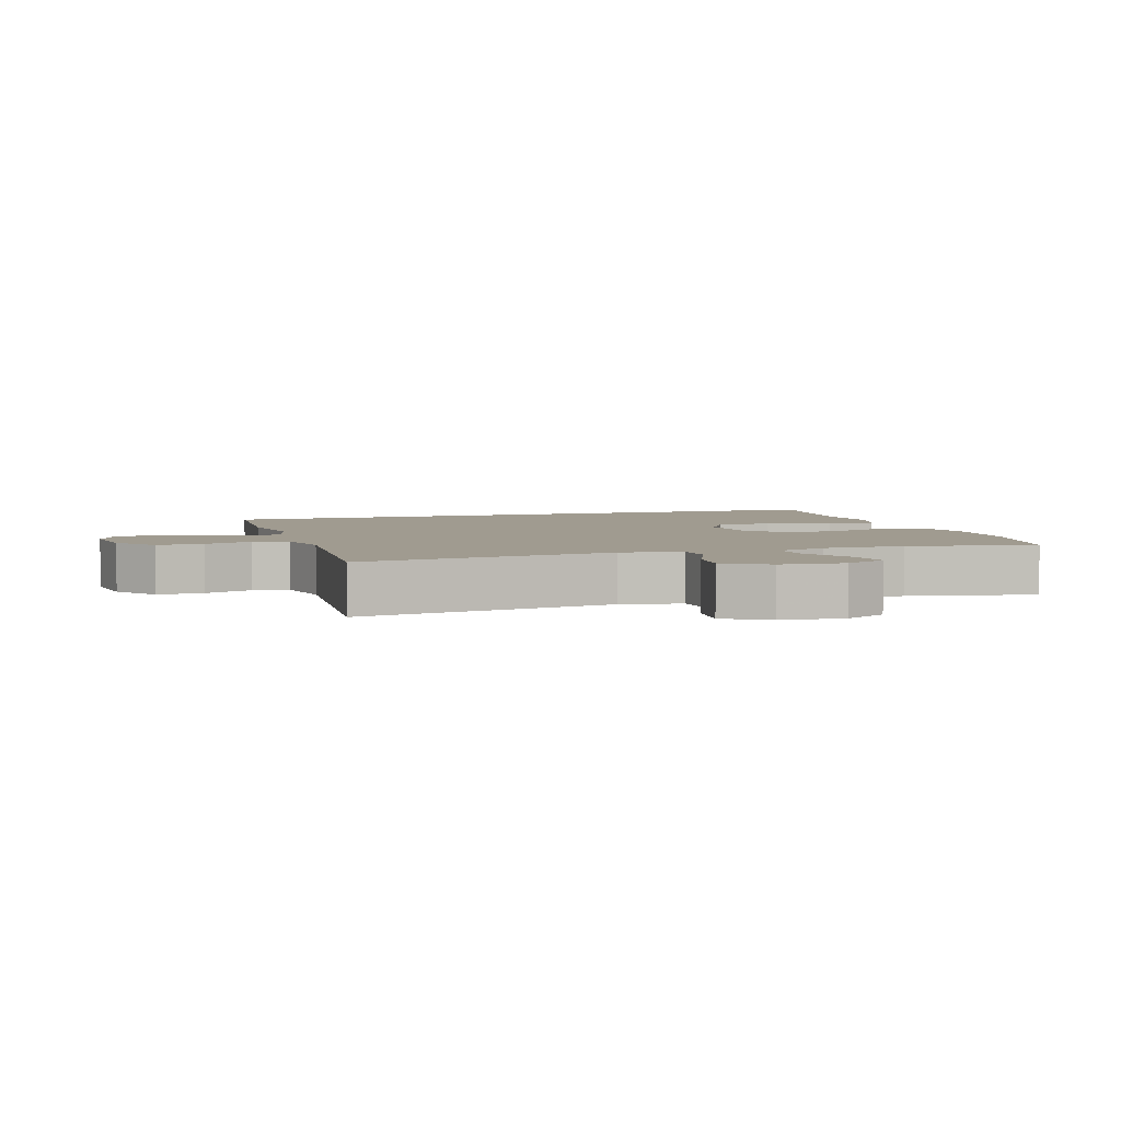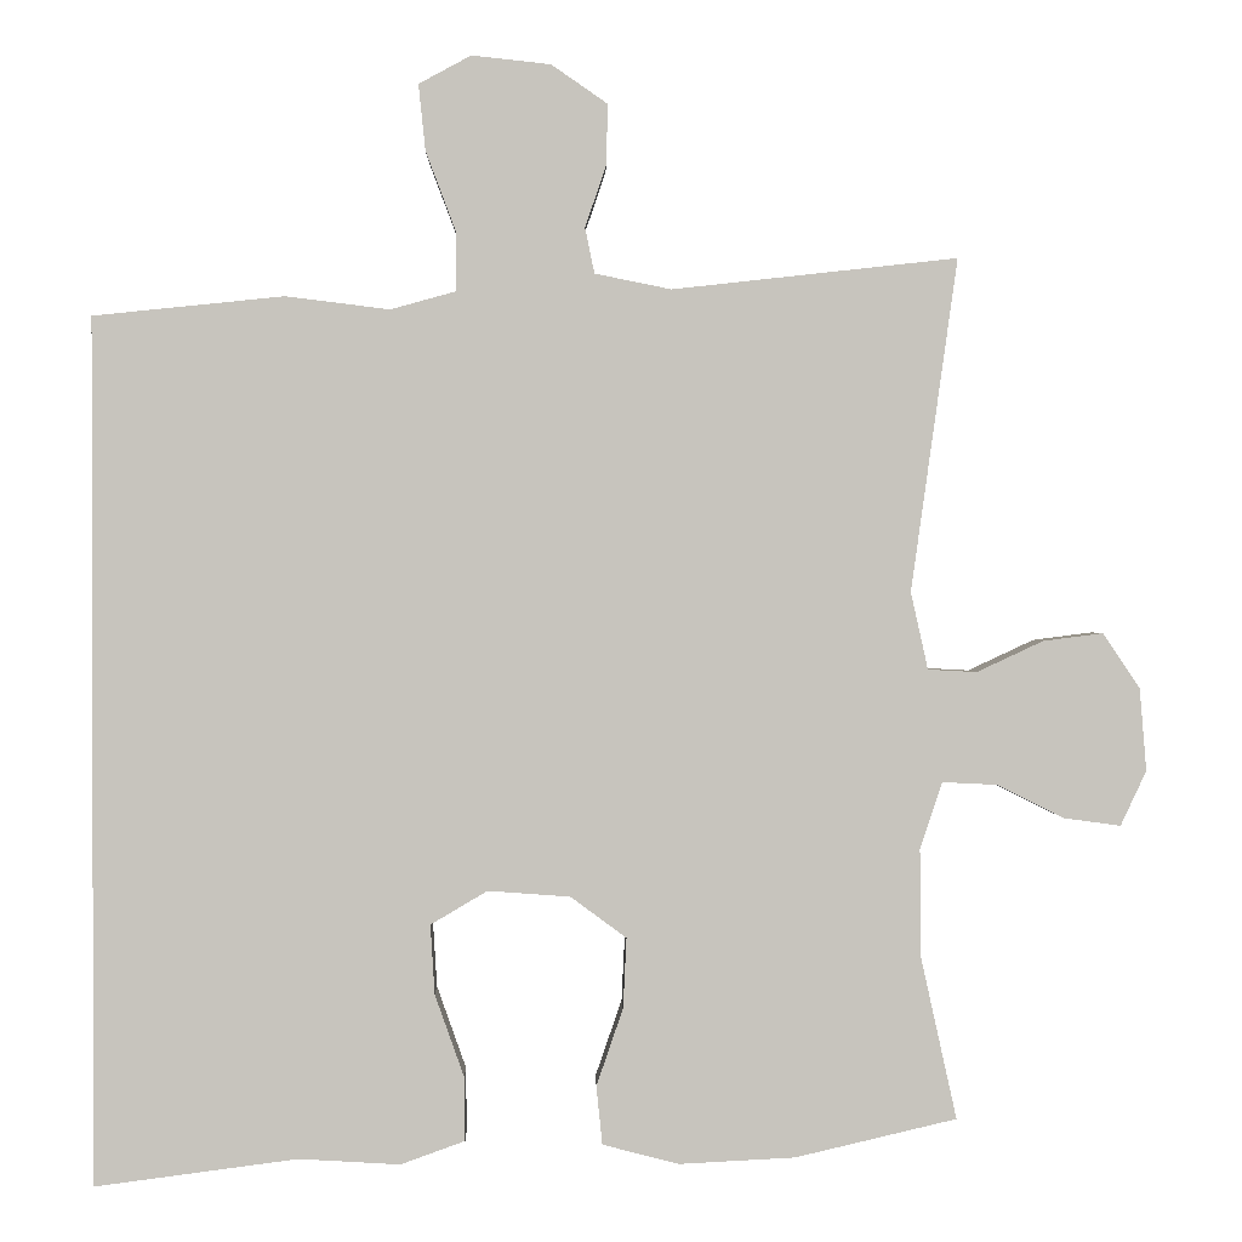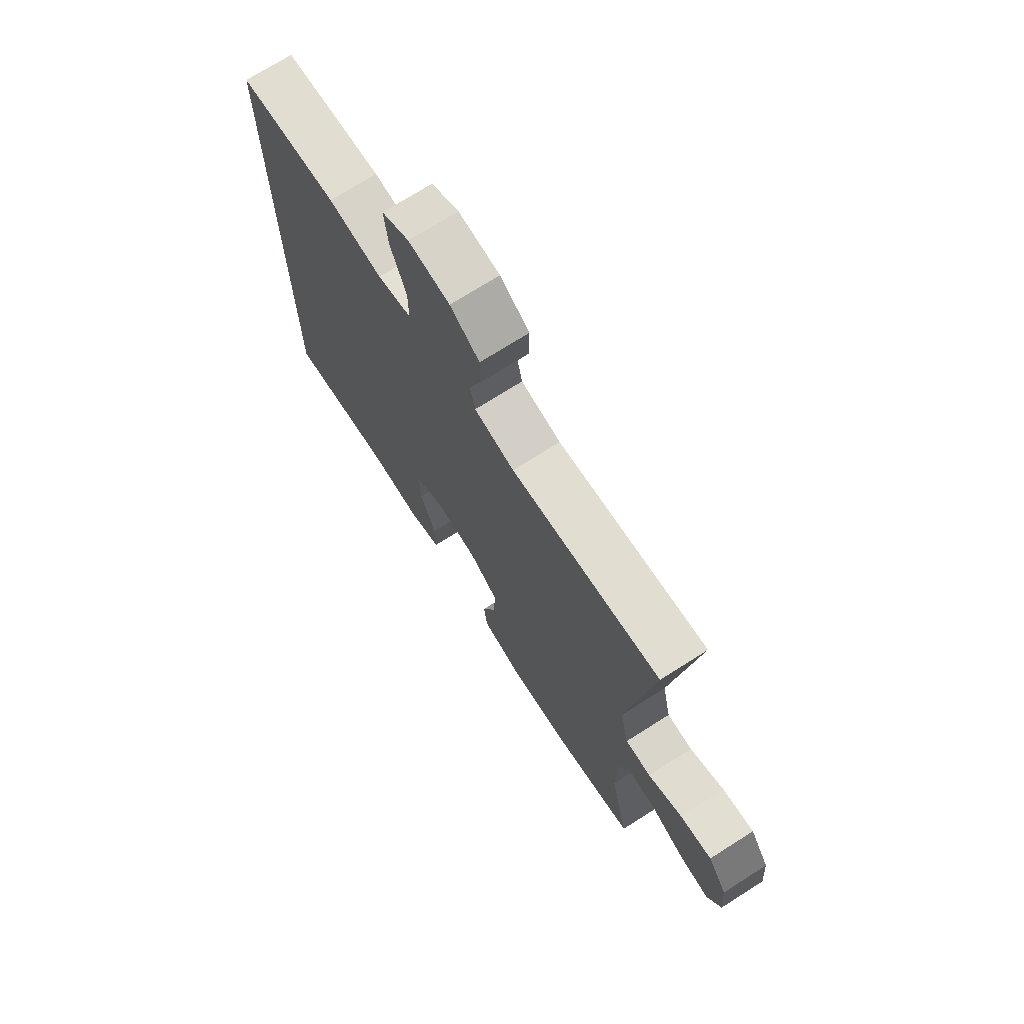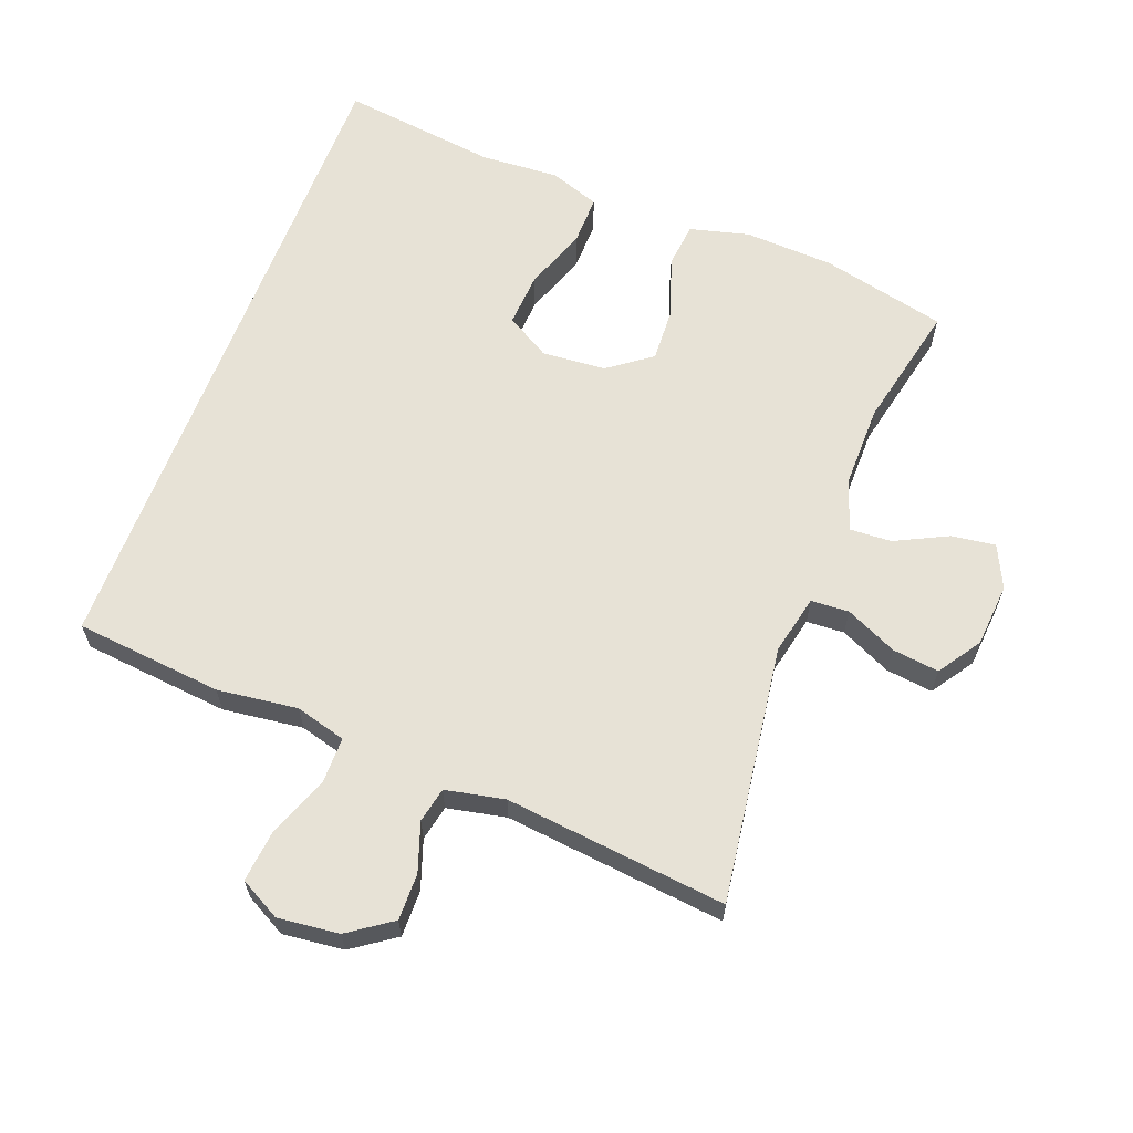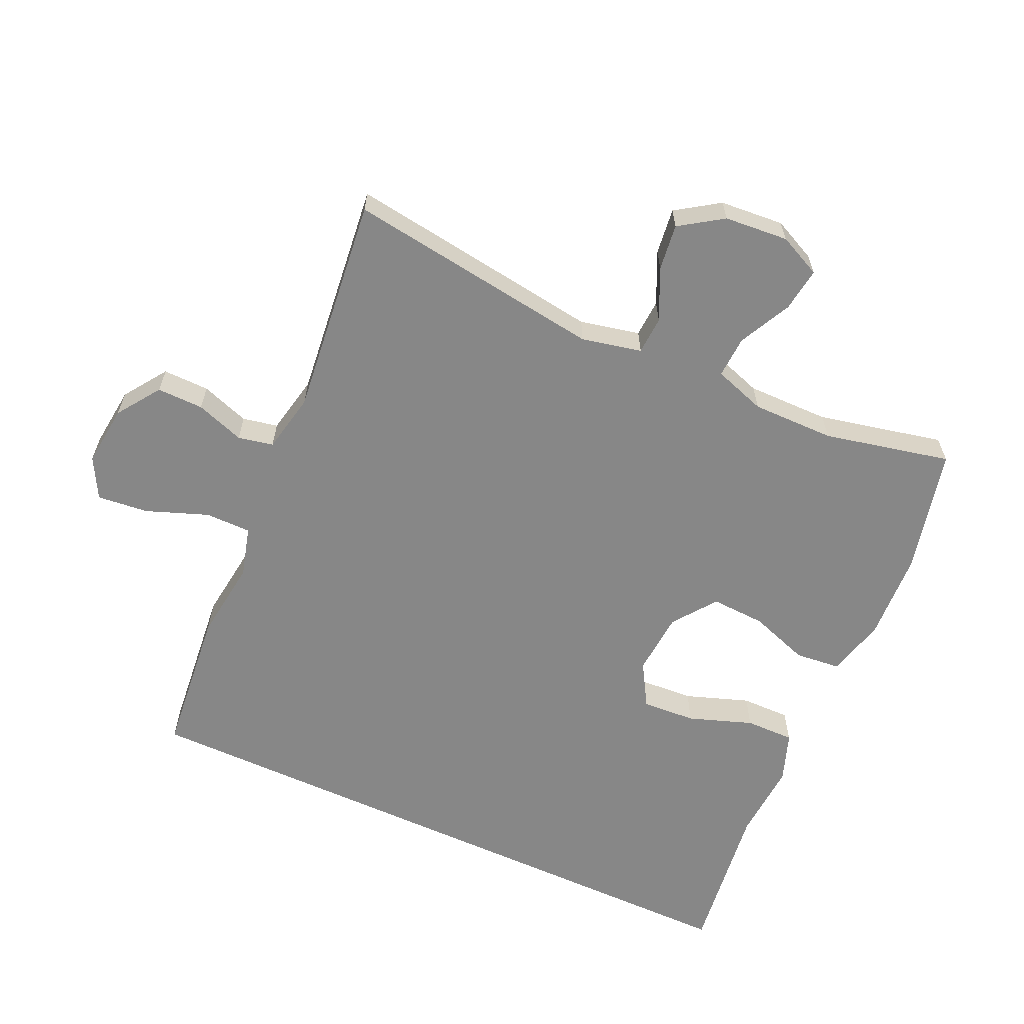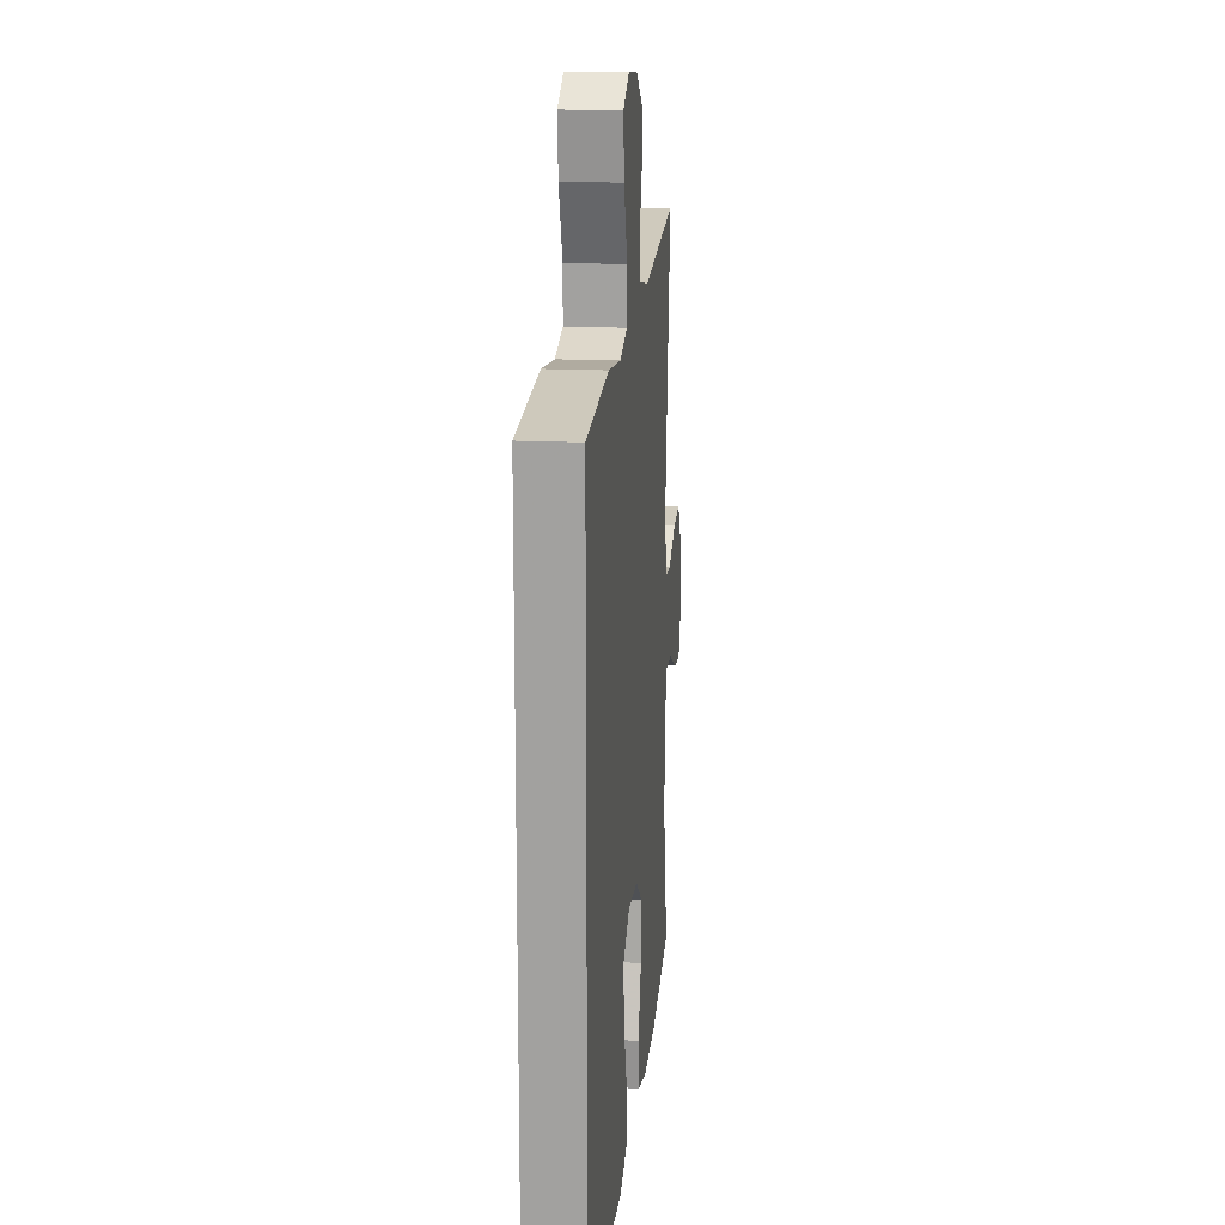
<metadata>
{"format":"obj","ext":"obj","renderer":"f3d","projection":"perspective","resolution":1024,"background":"white","views":[{"elev":4.2,"azim":71.0,"up":"+Y"},{"elev":0.7,"azim":-1.4,"up":"+Z"},{"elev":72.3,"azim":57.6,"up":"+Z"},{"elev":63.0,"azim":20.7,"up":"+Y"},{"elev":-62.3,"azim":65.4,"up":"+Y"},{"elev":16.7,"azim":-84.3,"up":"+Z"}]}
</metadata>
<code>
v -0.5 0.07 0.431
v -0.278 0.07 0.454
v -0.157 0.07 0.439
v -0.081 0.07 0.46
v -0.081 0.07 0.529
v -0.116 0.07 0.622
v -0.124 0.07 0.699
v -0.063 0.07 0.732
v 0.029 0.07 0.722
v 0.094 0.07 0.677
v 0.093 0.07 0.607
v 0.068 0.07 0.534
v 0.079 0.07 0.481
v 0.168 0.07 0.463
v 0.5 0.07 0.5
v 0.446 0.07 0.113
v 0.466 0.07 0.023
v 0.523 0.07 0.02
v 0.6 0.07 0.056
v 0.67 0.07 0.065
v 0.713 0.07 0.001
v 0.721 0.07 -0.095
v 0.691 0.07 -0.159
v 0.625 0.07 -0.15
v 0.546 0.07 -0.111
v 0.483 0.07 -0.108
v 0.457 0.07 -0.186
v 0.458 0.07 -0.31
v 0.5 0.07 -0.5
v 0.312 0.07 -0.544
v 0.177 0.07 -0.551
v 0.088 0.07 -0.528
v 0.081 0.07 -0.46
v 0.112 0.07 -0.37
v 0.116 0.07 -0.288
v 0.051 0.07 -0.24
v -0.045 0.07 -0.233
v -0.111 0.07 -0.272
v -0.106 0.07 -0.353
v -0.072 0.07 -0.449
v -0.071 0.07 -0.523
v -0.146 0.07 -0.55
v -0.264 0.07 -0.543
v -0.5 0.07 -0.574
v -0.5 0 0.431
v -0.278 0 0.454
v -0.157 0 0.439
v -0.081 0 0.46
v -0.081 0 0.529
v -0.116 0 0.622
v -0.124 0 0.699
v -0.063 0 0.732
v 0.029 0 0.722
v 0.094 0 0.677
v 0.093 0 0.607
v 0.068 0 0.534
v 0.079 0 0.481
v 0.168 0 0.463
v 0.5 0 0.5
v 0.446 0 0.113
v 0.466 0 0.023
v 0.523 0 0.02
v 0.6 0 0.056
v 0.67 0 0.065
v 0.713 0 0.001
v 0.721 0 -0.095
v 0.691 0 -0.159
v 0.625 0 -0.15
v 0.546 0 -0.111
v 0.483 0 -0.108
v 0.457 0 -0.186
v 0.458 0 -0.31
v 0.5 0 -0.5
v 0.312 0 -0.544
v 0.177 0 -0.551
v 0.088 0 -0.528
v 0.081 0 -0.46
v 0.112 0 -0.37
v 0.116 0 -0.288
v 0.051 0 -0.24
v -0.045 0 -0.233
v -0.111 0 -0.272
v -0.106 0 -0.353
v -0.072 0 -0.449
v -0.071 0 -0.523
v -0.146 0 -0.55
v -0.264 0 -0.543
v -0.5 0 -0.574
f 1 2 3
f 44 1 3
f 43 44 3
f 41 42 43
f 40 41 43
f 39 40 43
f 38 39 43 3
f 37 38 3 4
f 36 37 4 5
f 35 36 5
f 32 33 34
f 31 32 34
f 30 31 34
f 29 30 34
f 28 29 34
f 27 28 34 35
f 26 27 35 5
f 23 24 25
f 22 23 25
f 21 22 25
f 20 21 25
f 19 20 25
f 18 19 25
f 17 18 25 26
f 26 5 6
f 17 26 6
f 16 17 6
f 14 15 16
f 13 14 16
f 10 11 12
f 9 10 12
f 8 9 12
f 7 8 12
f 6 7 12
f 6 12 13
f 6 13 16
f 47 46 45
f 47 45 88
f 47 88 87
f 87 86 85
f 87 85 84
f 87 84 83
f 47 87 83 82
f 48 47 82 81
f 49 48 81 80
f 49 80 79
f 78 77 76
f 78 76 75
f 78 75 74
f 78 74 73
f 78 73 72
f 79 78 72 71
f 49 79 71 70
f 69 68 67
f 69 67 66
f 69 66 65
f 69 65 64
f 69 64 63
f 69 63 62
f 70 69 62 61
f 50 49 70
f 50 70 61
f 50 61 60
f 60 59 58
f 60 58 57
f 56 55 54
f 56 54 53
f 56 53 52
f 56 52 51
f 56 51 50
f 57 56 50
f 60 57 50
f 1 45 46 2
f 2 46 47 3
f 3 47 48 4
f 4 48 49 5
f 5 49 50 6
f 6 50 51 7
f 7 51 52 8
f 8 52 53 9
f 9 53 54 10
f 10 54 55 11
f 11 55 56 12
f 12 56 57 13
f 13 57 58 14
f 14 58 59 15
f 15 59 60 16
f 16 60 61 17
f 17 61 62 18
f 18 62 63 19
f 19 63 64 20
f 20 64 65 21
f 21 65 66 22
f 22 66 67 23
f 23 67 68 24
f 24 68 69 25
f 25 69 70 26
f 26 70 71 27
f 27 71 72 28
f 28 72 73 29
f 29 73 74 30
f 30 74 75 31
f 31 75 76 32
f 32 76 77 33
f 33 77 78 34
f 34 78 79 35
f 35 79 80 36
f 36 80 81 37
f 37 81 82 38
f 38 82 83 39
f 39 83 84 40
f 40 84 85 41
f 41 85 86 42
f 42 86 87 43
f 43 87 88 44
f 44 88 45 1

</code>
